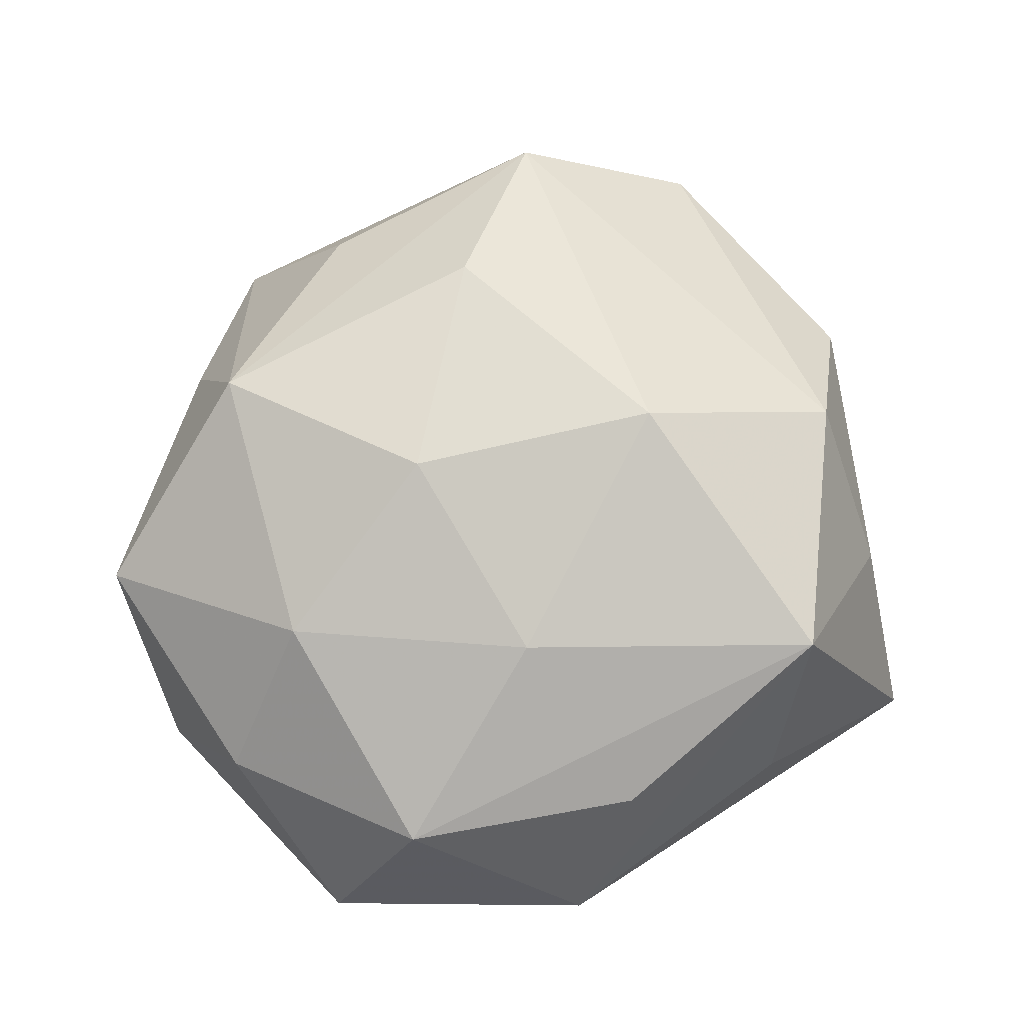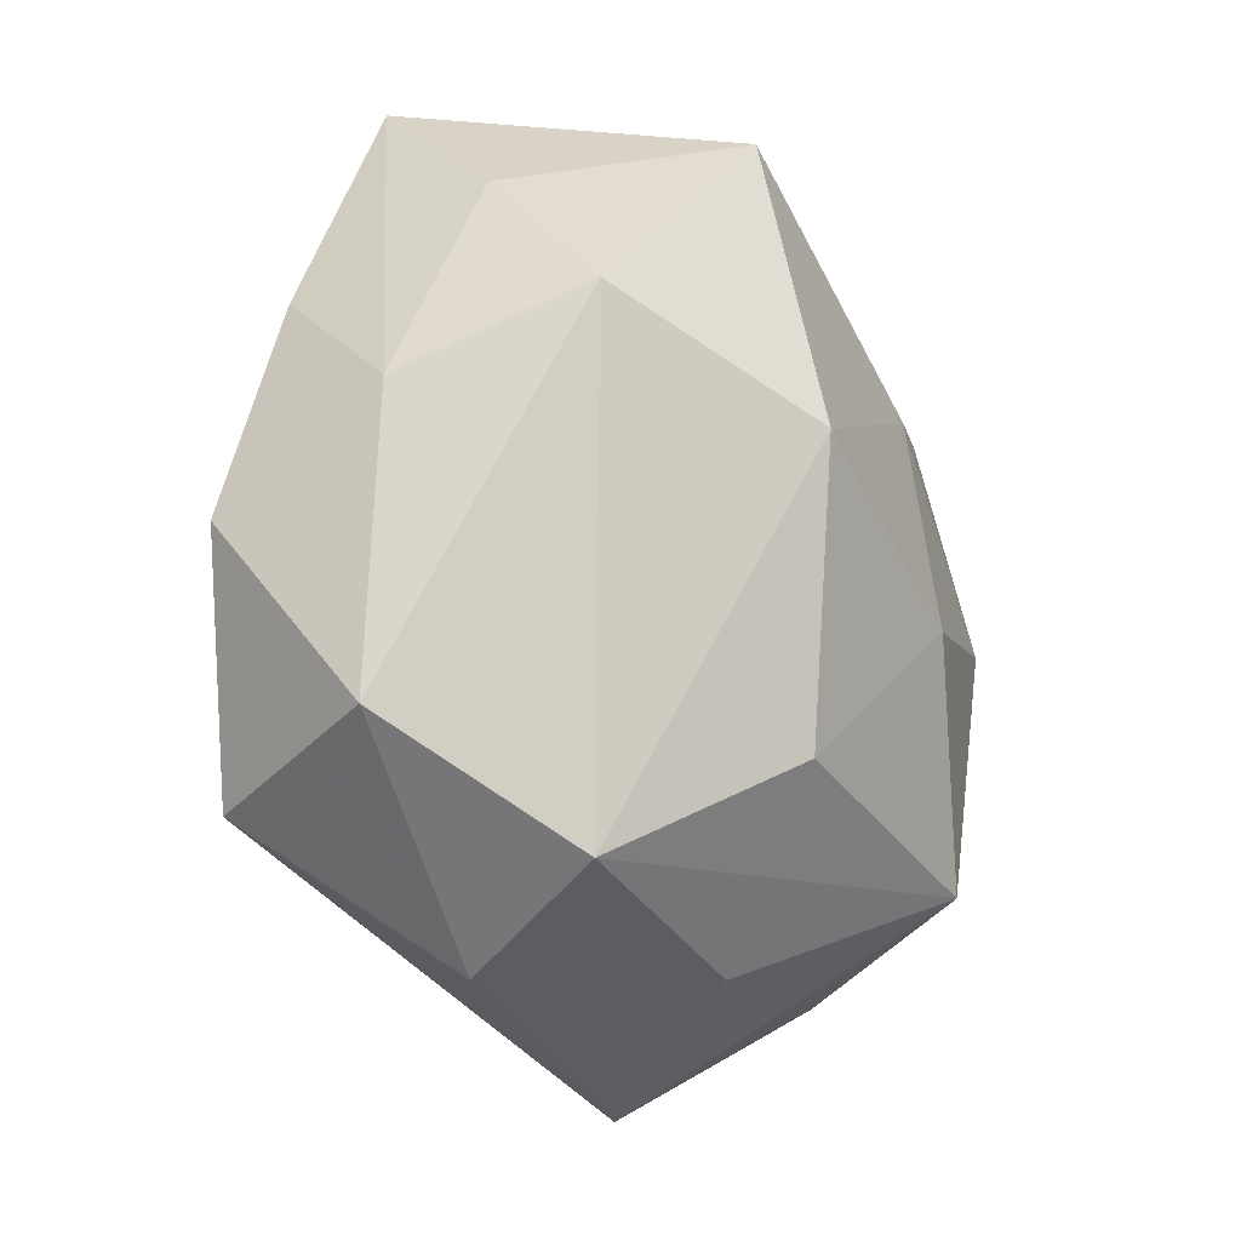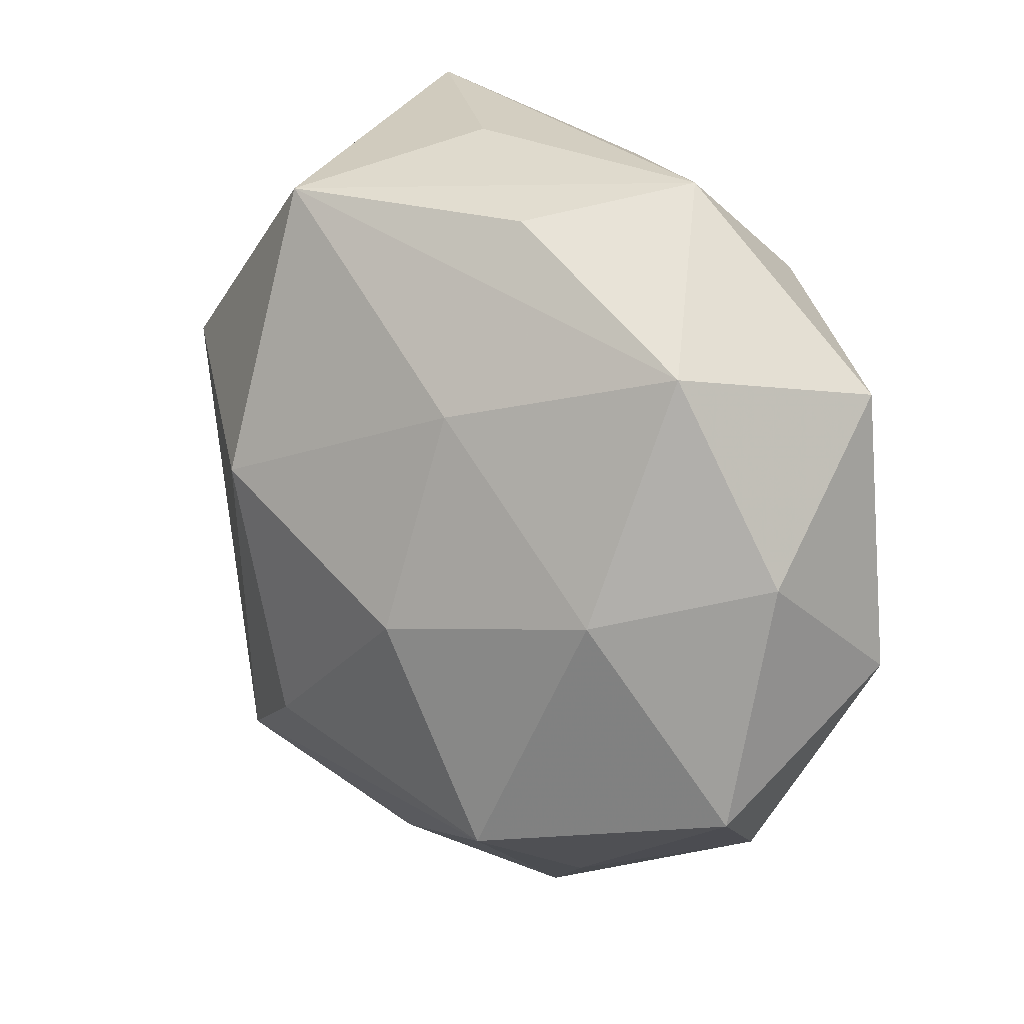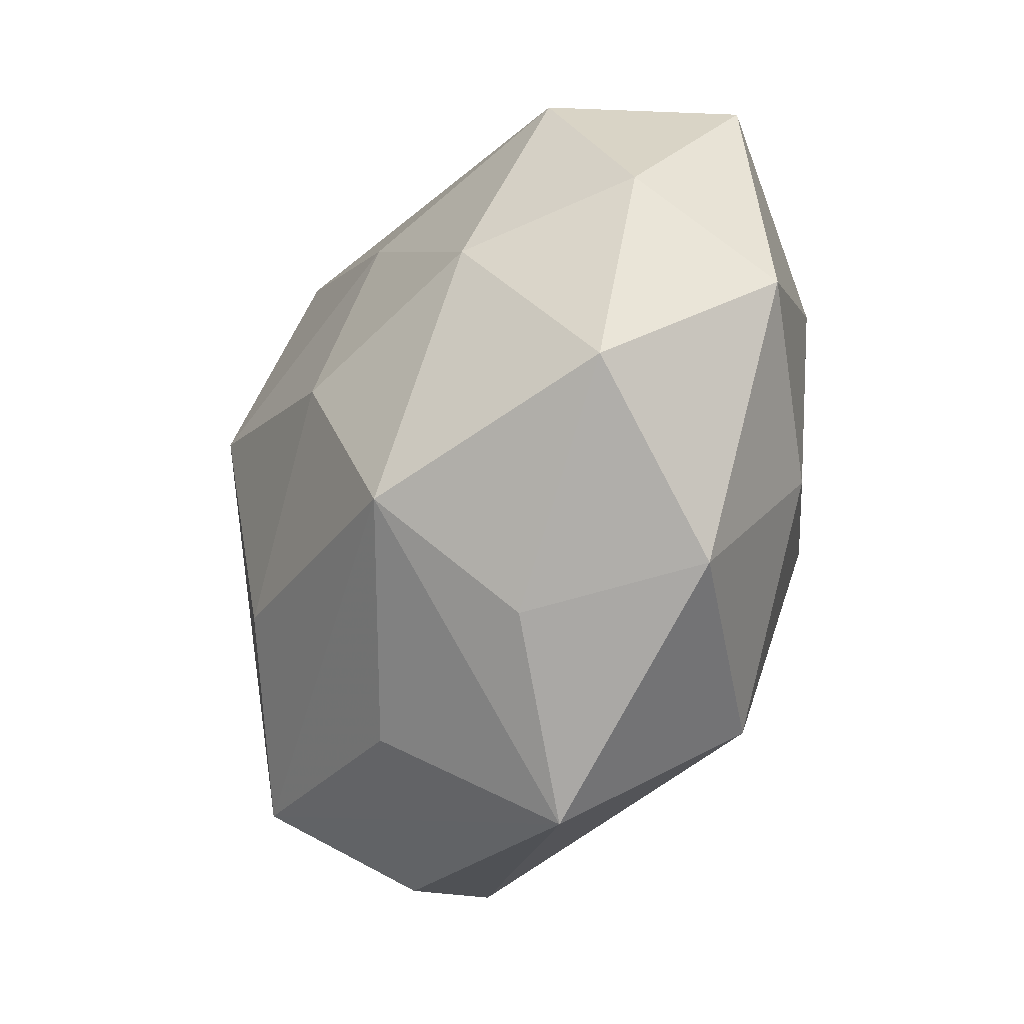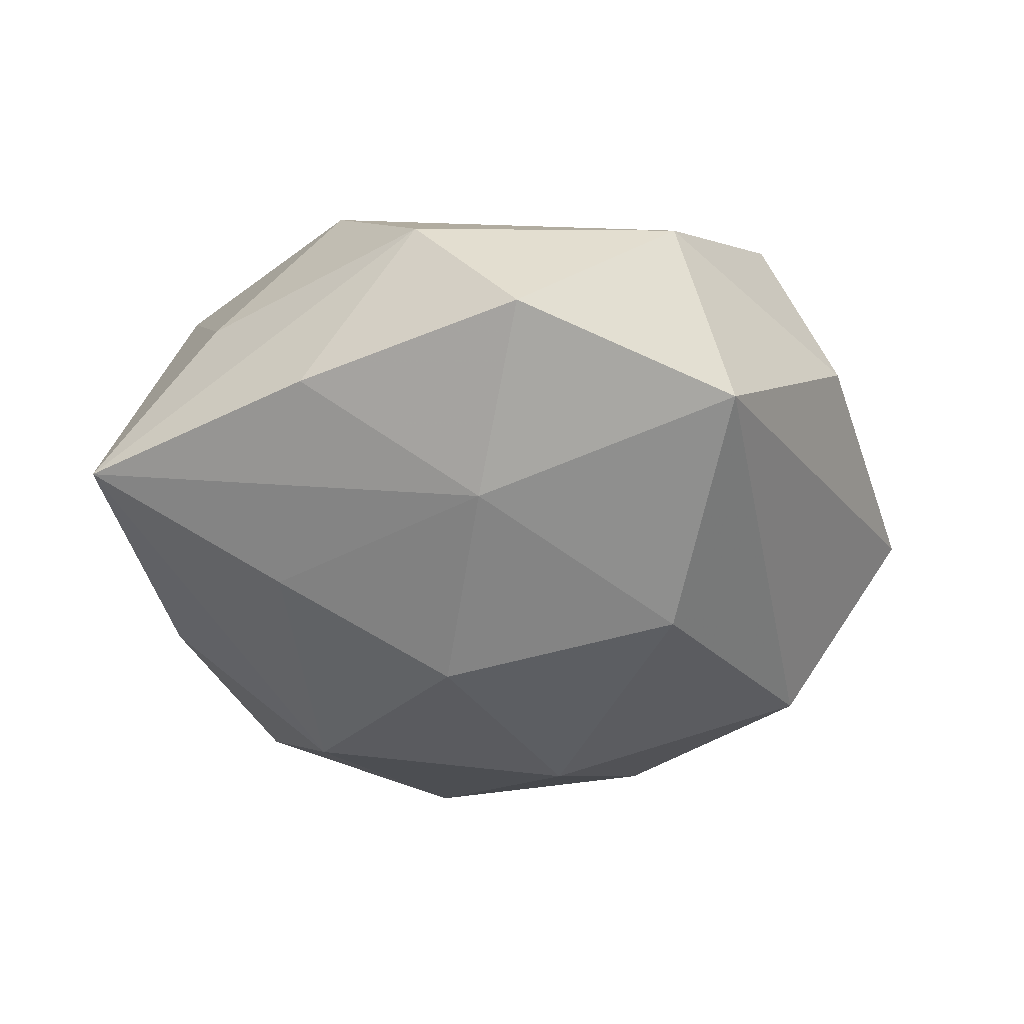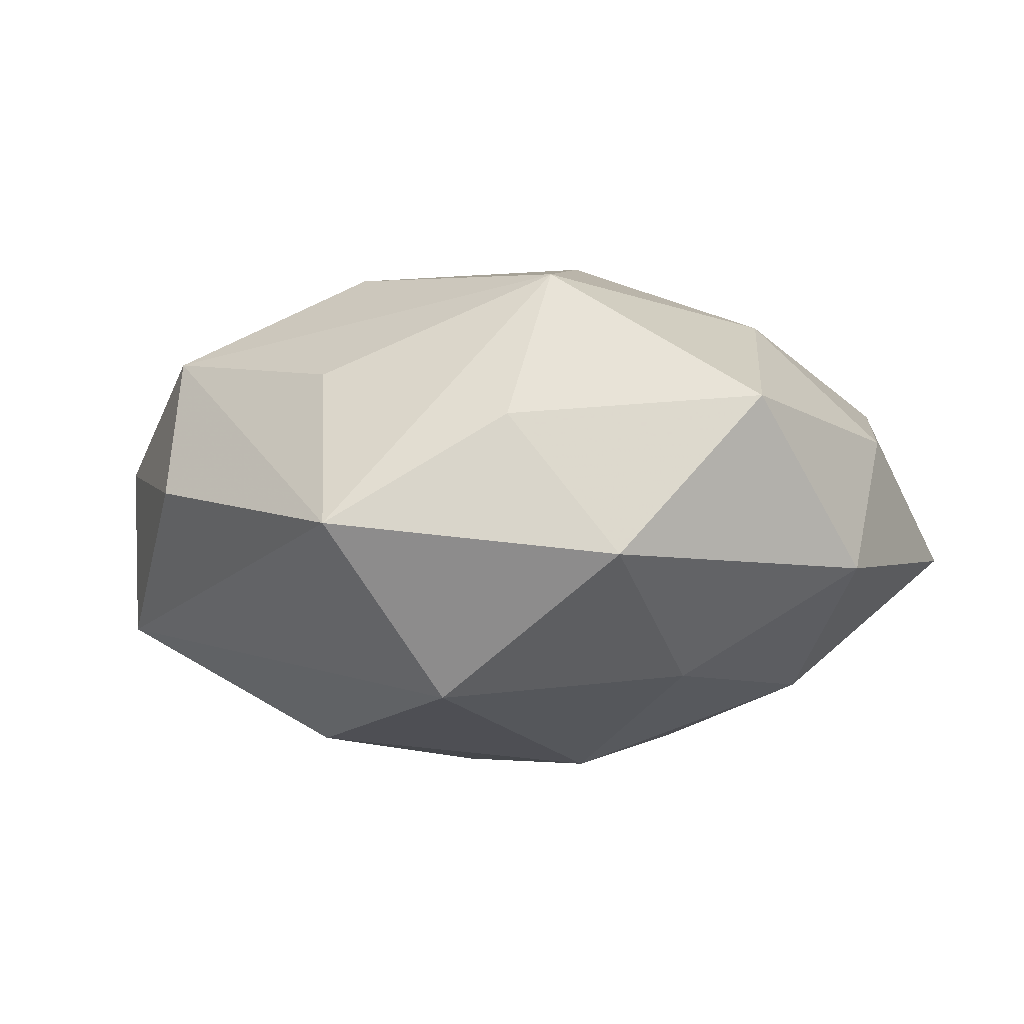
<metadata>
{"format":"obj","ext":"obj","renderer":"f3d","projection":"perspective","resolution":1024,"background":"white","views":[{"elev":70.6,"azim":139.7,"up":"+Z"},{"elev":-16.7,"azim":-55.1,"up":"+Y"},{"elev":19.1,"azim":46.3,"up":"+Y"},{"elev":-44.8,"azim":65.4,"up":"+Y"},{"elev":-37.4,"azim":-88.8,"up":"+Z"},{"elev":-3.1,"azim":29.9,"up":"+Z"}]}
</metadata>
<code>
v -0.0109 0.01582 -0.01383
v 0.02734 -0.0146 0.006994
v 0.01663 0.01907 -0.01029
v 0.008848 0.01171 0.0154
v 0.01238 -0.02374 0.005704
v -0.006326 -0.01328 0.01764
v -0.01582 -0.02541 0.0009807
v -0.03136 -0.001817 -0.005242
v -0.0152 0.02944 -0.007006
v -0.002043 0.02783 0.001607
v -0.006986 0.003681 -0.01961
v 0.01257 -0.0179 0.01607
v -0.02537 -0.0167 -0.009005
v 0.02061 -0.0005186 0.01369
v -0.02443 0.01348 -0.006278
v -0.01863 0.02081 0.003661
v -0.01829 -0.02024 0.01115
v 0.002172 -0.03112 -0.001902
v -0.008247 0.005125 0.02029
v 0.006196 0.01384 -0.01775
v -0.02882 -0.01291 0.003476
v 0.01929 -0.01057 -0.01239
v -0.007059 0.02469 0.01483
v -0.02852 0.005454 0.004335
v 0.00643 -0.02246 -0.01387
v 0.03053 -0.005314 -0.004734
v -0.02064 0.01177 0.0131
v -0.01009 -0.01259 -0.01737
v 0.007666 -0.004332 -0.01927
v -0.002474 -0.02434 0.009148
v 0.01584 0.02622 -0.001058
v 0.02019 -0.02215 -0.004066
v 0.006625 -0.003041 0.01893
v 0.02106 0.0052 -0.01328
v 0.002368 0.02526 -0.009361
v 0.02926 0.00222 0.004849
v 0.02315 0.01584 0.008201
v 0.009218 0.02401 0.008717
v -0.02046 0.001041 -0.01356
v 0.02949 0.01381 -0.003642
f 40 31 37
f 10 31 9
f 9 23 10
f 10 23 31
f 37 31 38
f 38 23 37
f 31 23 38
f 36 40 37
f 9 31 35
f 35 20 9
f 26 36 2
f 40 36 26
f 34 40 26
f 26 22 34
f 17 18 30
f 12 30 18
f 17 30 12
f 9 20 1
f 20 11 1
f 39 11 28
f 39 1 11
f 9 1 39
f 29 11 20
f 29 20 34
f 34 22 29
f 22 25 29
f 28 11 29
f 29 25 28
f 3 35 31
f 20 35 3
f 31 40 3
f 3 40 34
f 34 20 3
f 16 23 9
f 9 24 16
f 13 39 28
f 8 39 13
f 28 25 13
f 13 25 18
f 22 26 32
f 32 25 22
f 32 26 2
f 18 25 32
f 2 12 5
f 5 12 18
f 5 32 2
f 18 32 5
f 6 19 17
f 17 12 6
f 6 33 19
f 12 33 6
f 23 19 4
f 19 33 4
f 37 23 4
f 14 33 12
f 14 12 2
f 37 4 14
f 14 4 33
f 14 36 37
f 2 36 14
f 9 39 15
f 15 39 8
f 15 24 9
f 8 24 15
f 23 16 27
f 27 16 24
f 27 19 23
f 17 19 27
f 7 18 17
f 7 13 18
f 17 27 21
f 21 27 24
f 21 24 8
f 8 13 21
f 21 7 17
f 13 7 21

</code>
